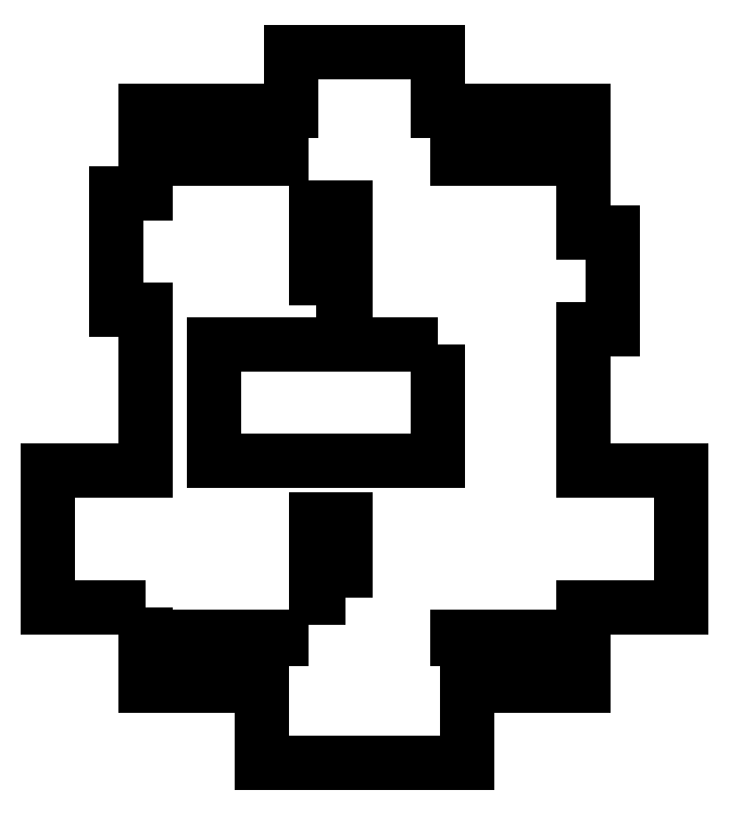
<metadata>
{"format":"dxf","ext":"dxf","renderer":"ezdxf+matplotlib","layout":"modelspace","background":"white","min_lineweight":24,"dpi":150}
</metadata>
<code>
0
SECTION
2
ENTITIES
0
LWPOLYLINE
8
0
90
28
70
1
43
0
10
10
20
18
10
10
20
10
10
22
20
10
10
22
20
2
10
43
20
2
10
43
20
10
10
55
20
10
10
55
20
18
10
65
20
18
10
65
20
32
10
55
20
32
10
55
20
46.5
10
58
20
46.5
10
58
20
56.5
10
55
20
56.5
10
55
20
69
10
40
20
69
10
40
20
75
10
25
20
75
10
25
20
69
10
10
20
69
10
10
20
60.5
10
7
20
60.5
10
7
20
48.5
10
10
20
48.5
10
10
20
32
10
0
20
32
10
0
20
18
0
LWPOLYLINE
8
0
90
4
70
1
43
0
10
24
20
12
10
15
20
12
10
15
20
15
10
24
20
15
0
LWPOLYLINE
8
0
90
4
70
1
43
0
10
42
20
12
10
50
20
12
10
50
20
15
10
42
20
15
0
LWPOLYLINE
8
0
90
4
70
1
43
0
10
42
20
67
10
50
20
67
10
50
20
64
10
42
20
64
0
LWPOLYLINE
8
0
90
4
70
1
43
0
10
24
20
67
10
15
20
67
10
15
20
64
10
24
20
64
0
LWPOLYLINE
8
0
90
4
70
1
43
0
10
30.5
20
19
10
27.5
20
19
10
27.5
20
27
10
30.5
20
27
0
LWPOLYLINE
8
0
90
4
70
1
43
0
10
27.5
20
49
10
30.5
20
49
10
30.5
20
59
10
27.5
20
59
0
LWPOLYLINE
8
0
90
4
70
1
43
0
10
40
20
45
10
17
20
45
10
17
20
33
10
40
20
33
0
ENDSEC
0
EOF

</code>
